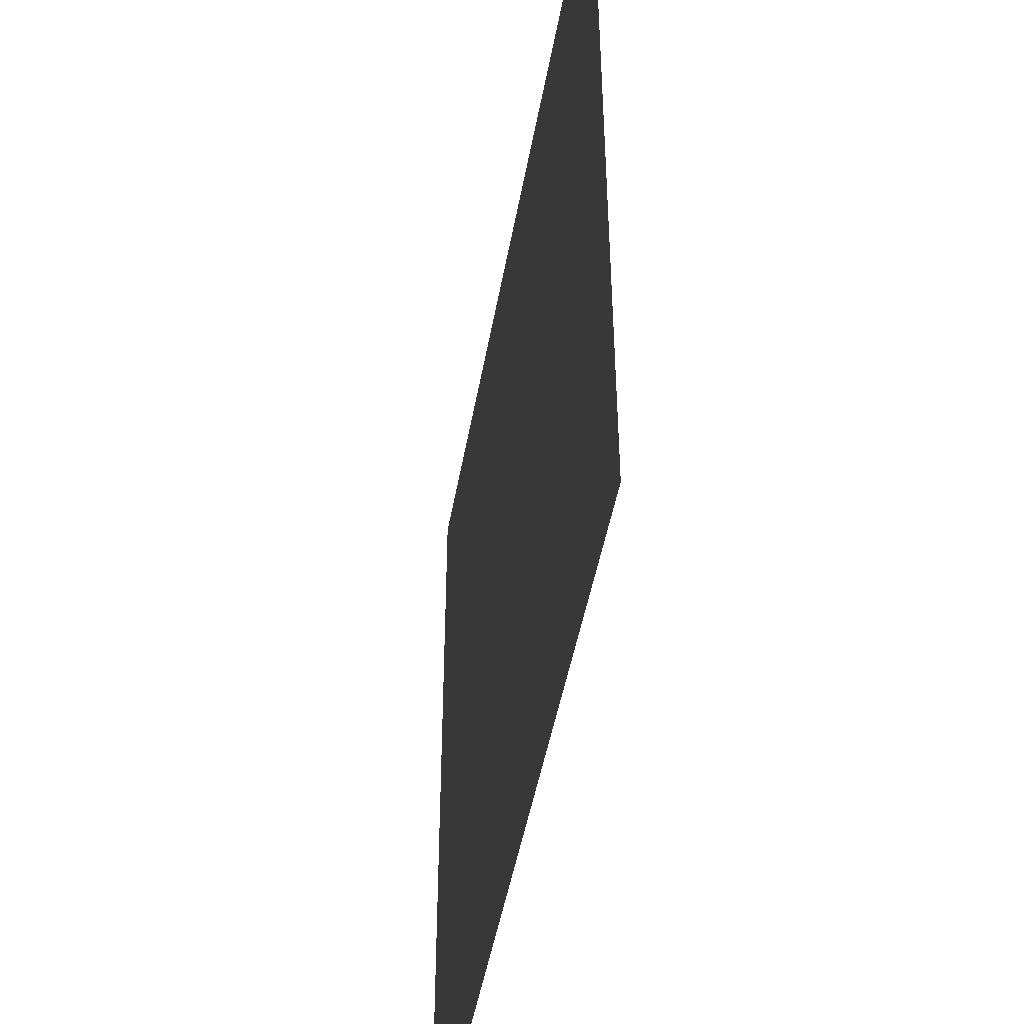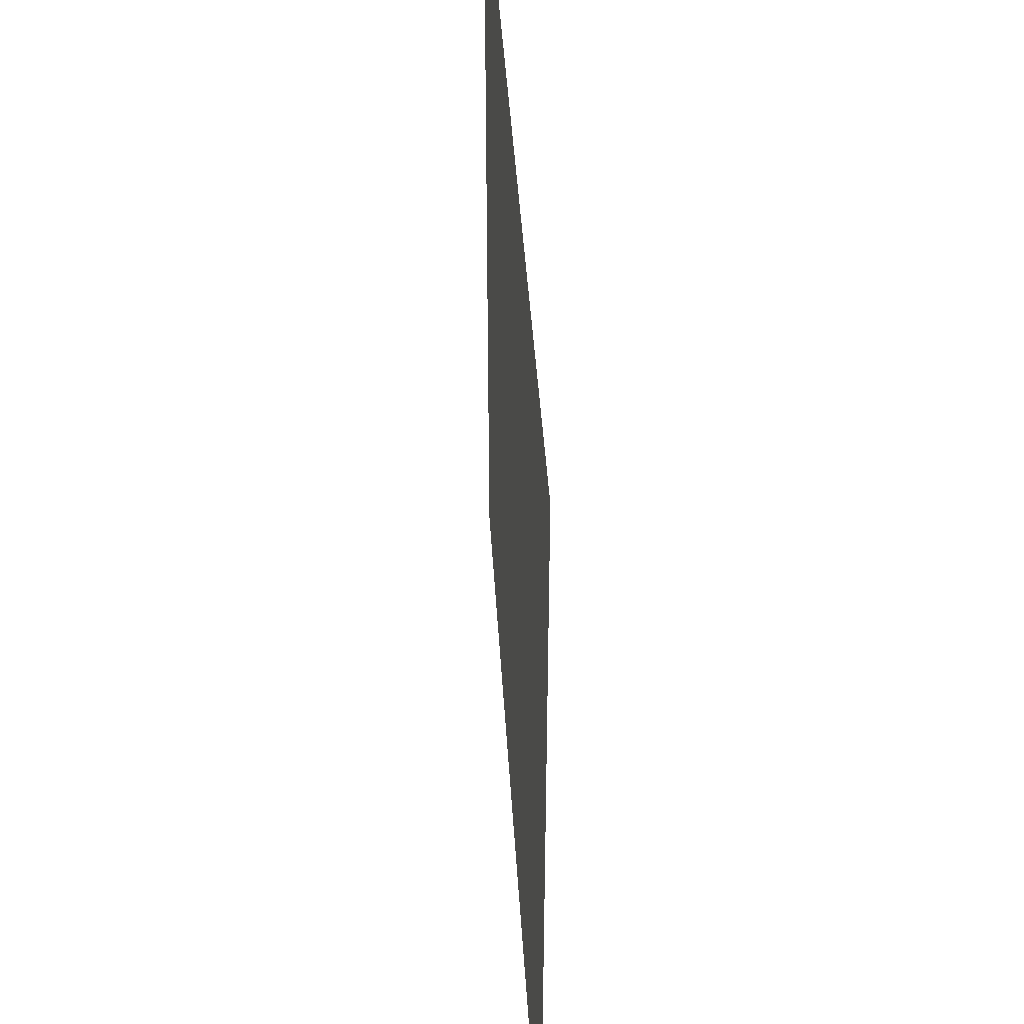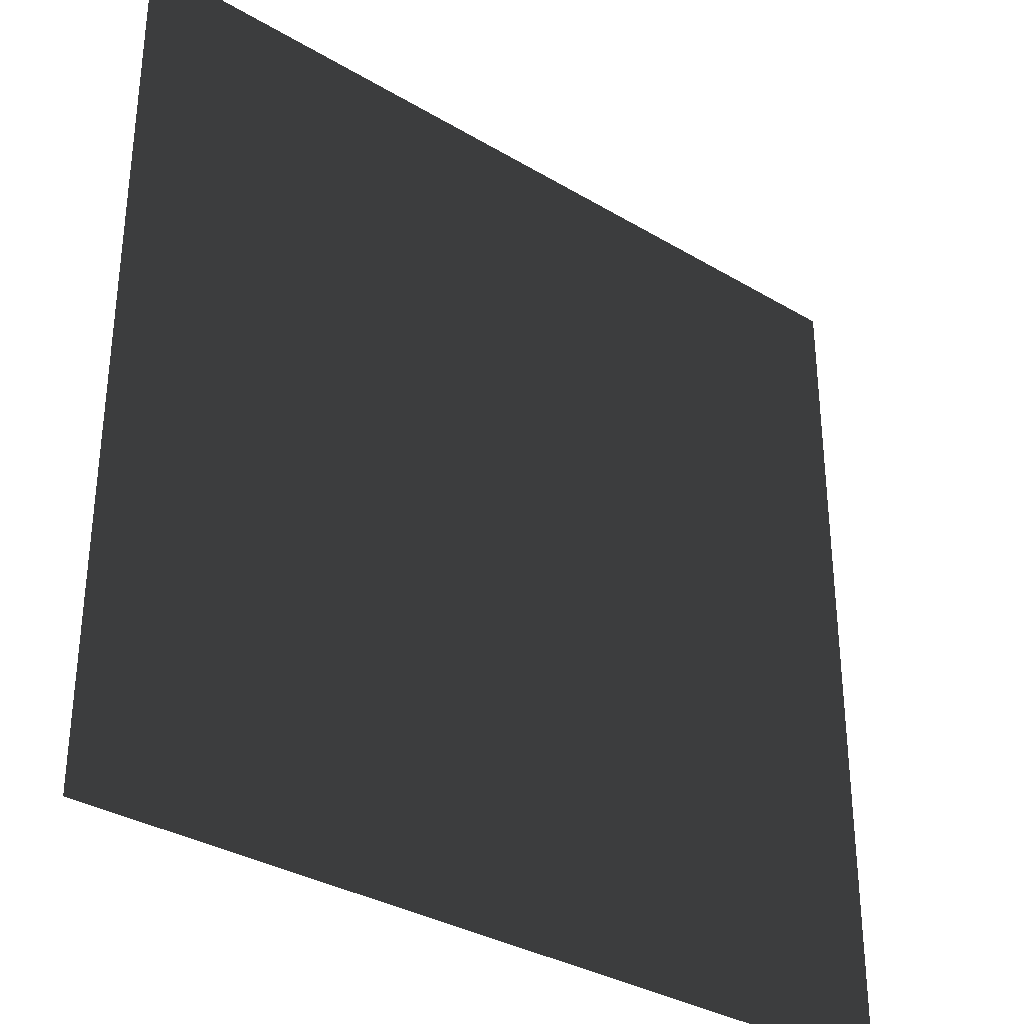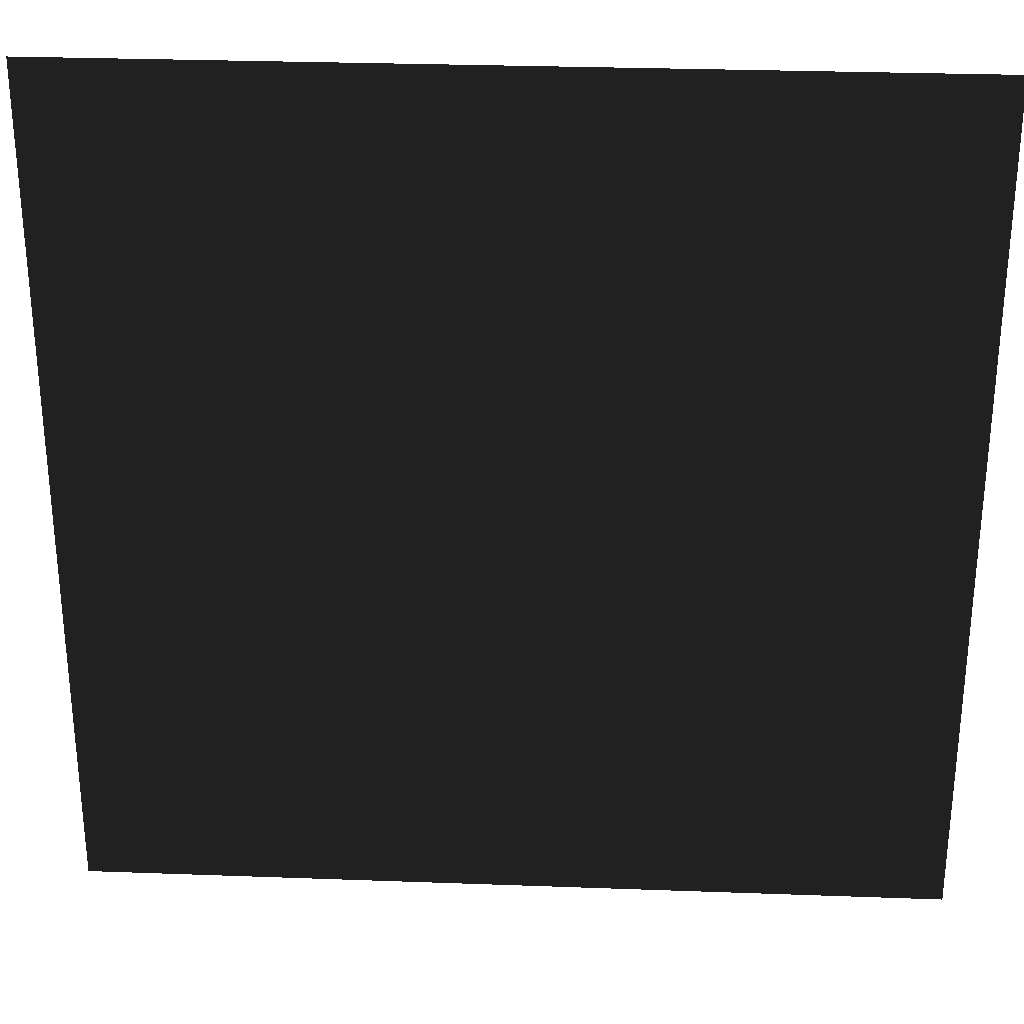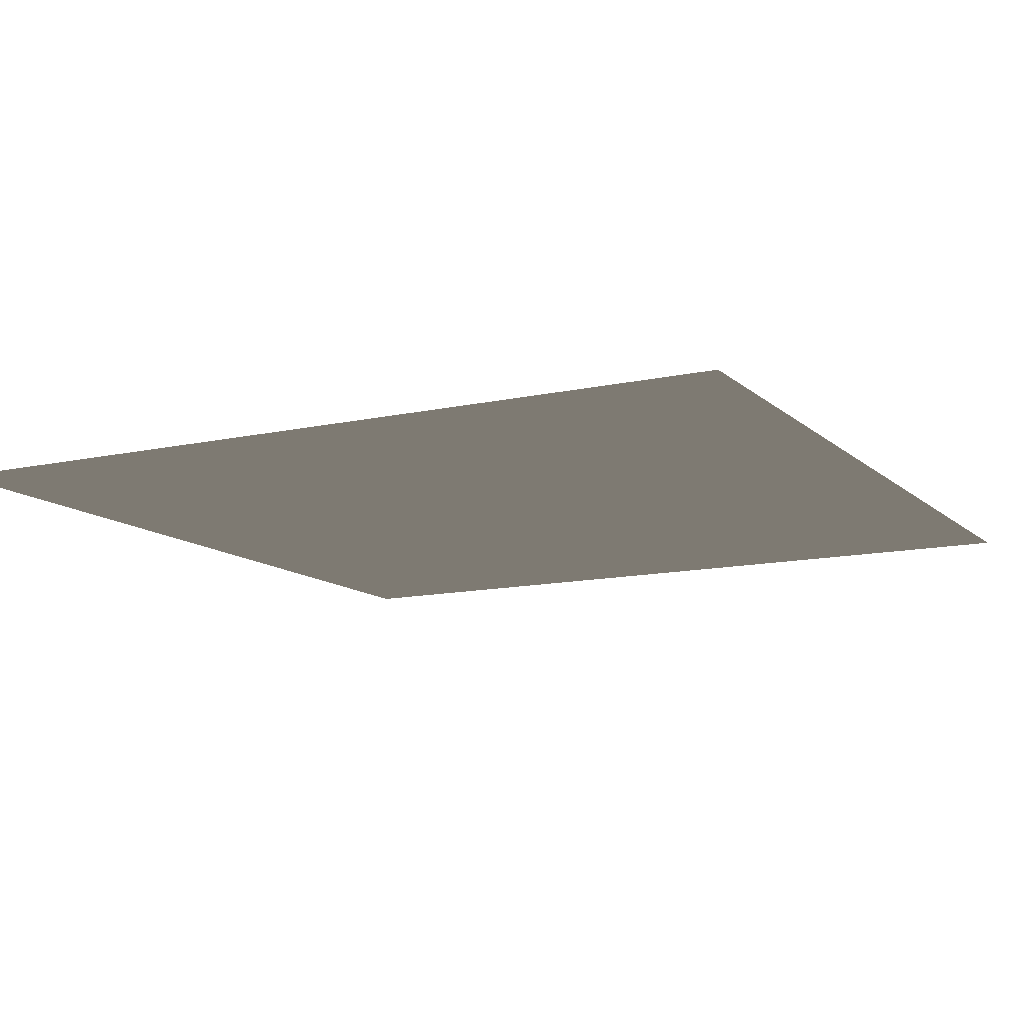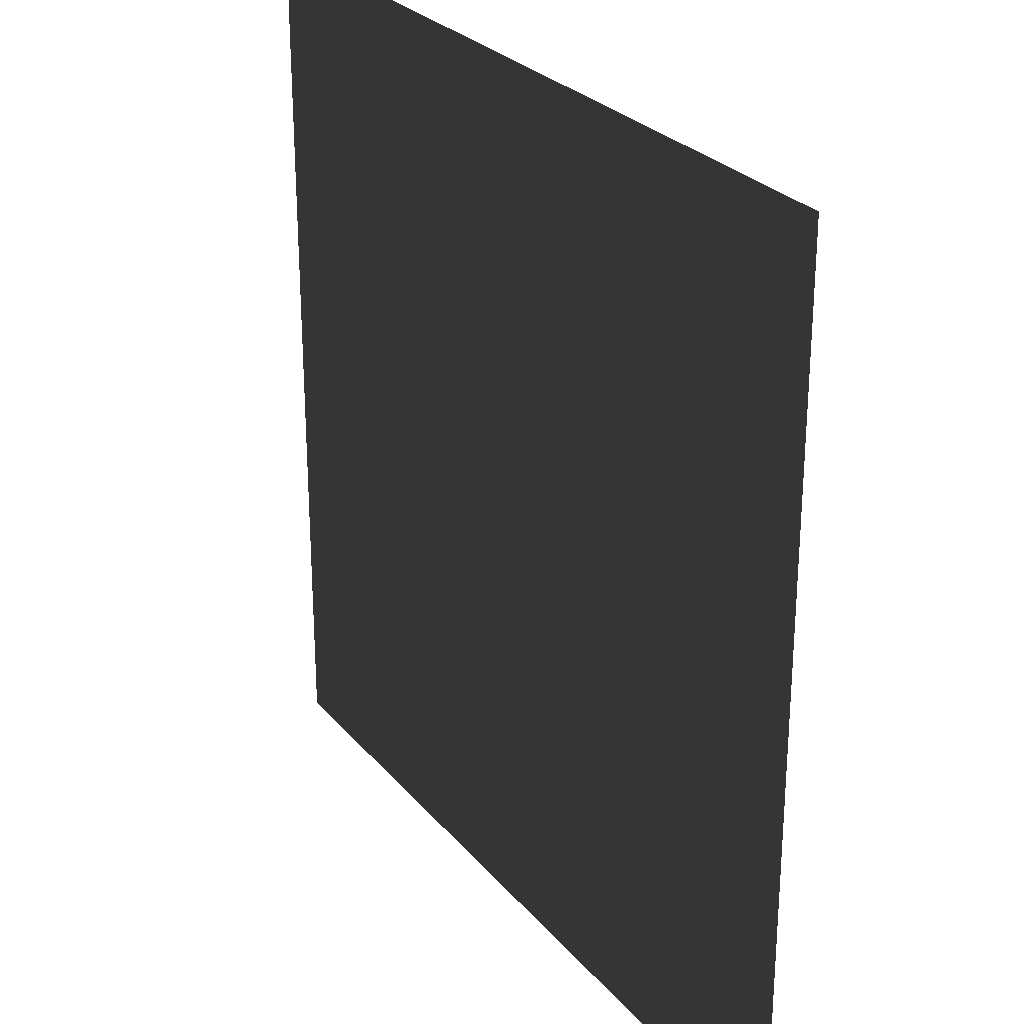
<metadata>
{"format":"obj","ext":"obj","renderer":"f3d","projection":"perspective","resolution":1024,"background":"white","views":[{"elev":-47.4,"azim":-100.0,"up":"+Z"},{"elev":44.5,"azim":86.5,"up":"+Z"},{"elev":-33.2,"azim":140.7,"up":"+Z"},{"elev":29.2,"azim":3.1,"up":"+Z"},{"elev":-12.2,"azim":28.0,"up":"+Y"},{"elev":27.0,"azim":-120.8,"up":"+Z"}]}
</metadata>
<code>
v -50 -10 50
v -50 -10 -50
v 50 -10 -50
v 50 -10 50
f 1 2 3
f 1 3 4

</code>
